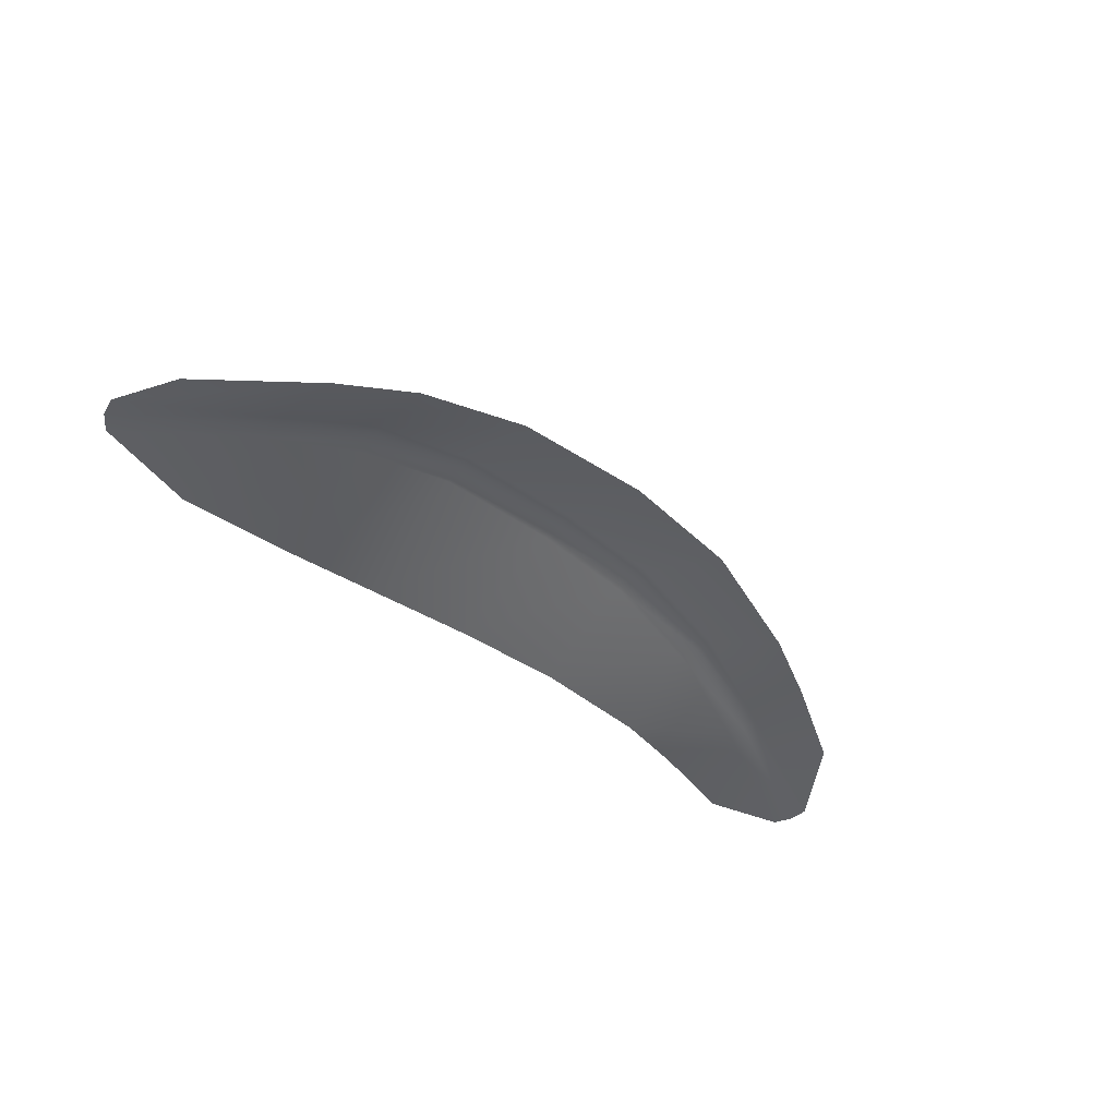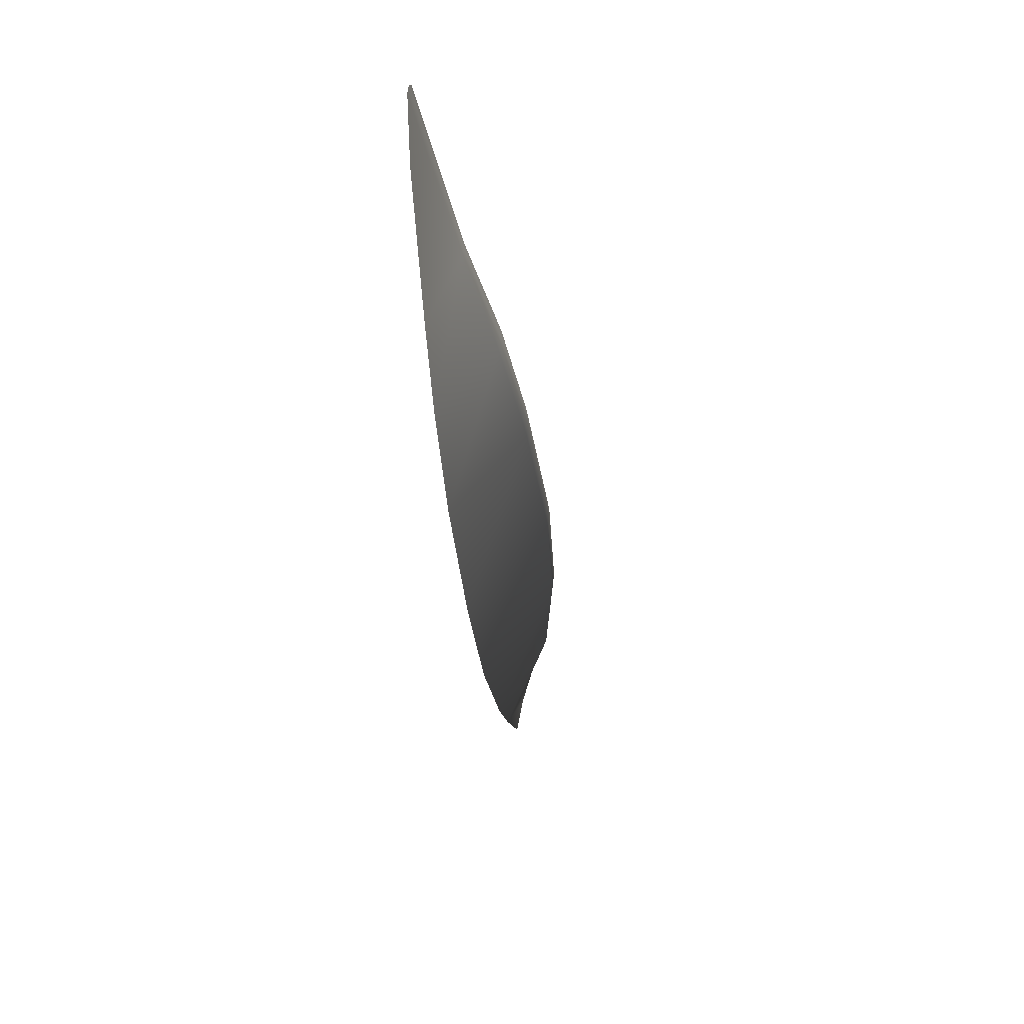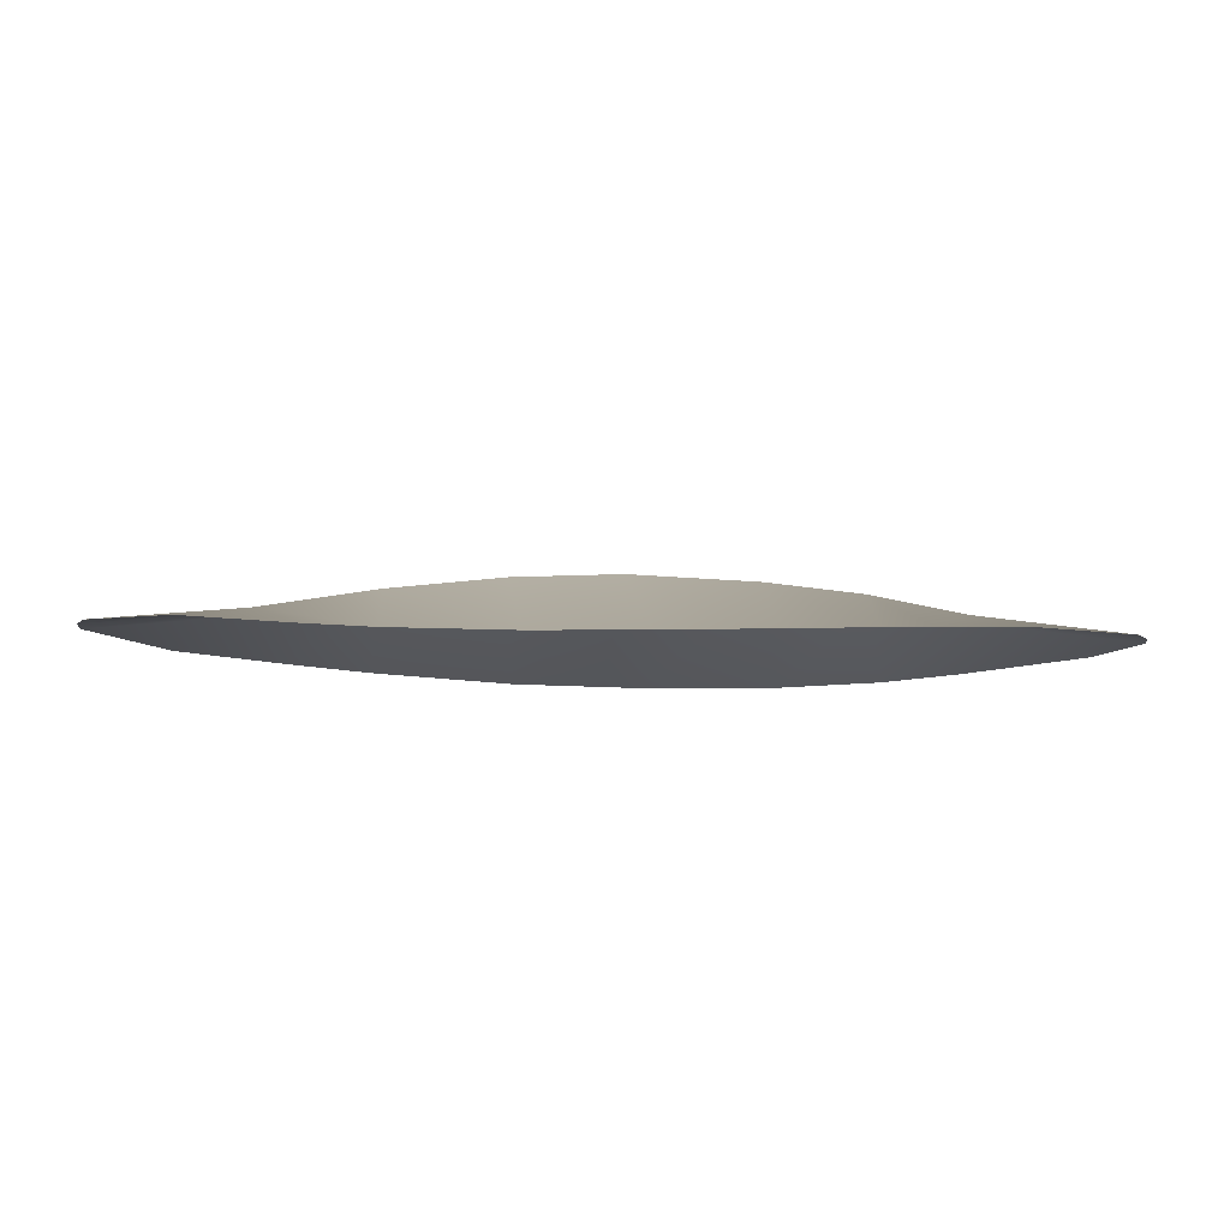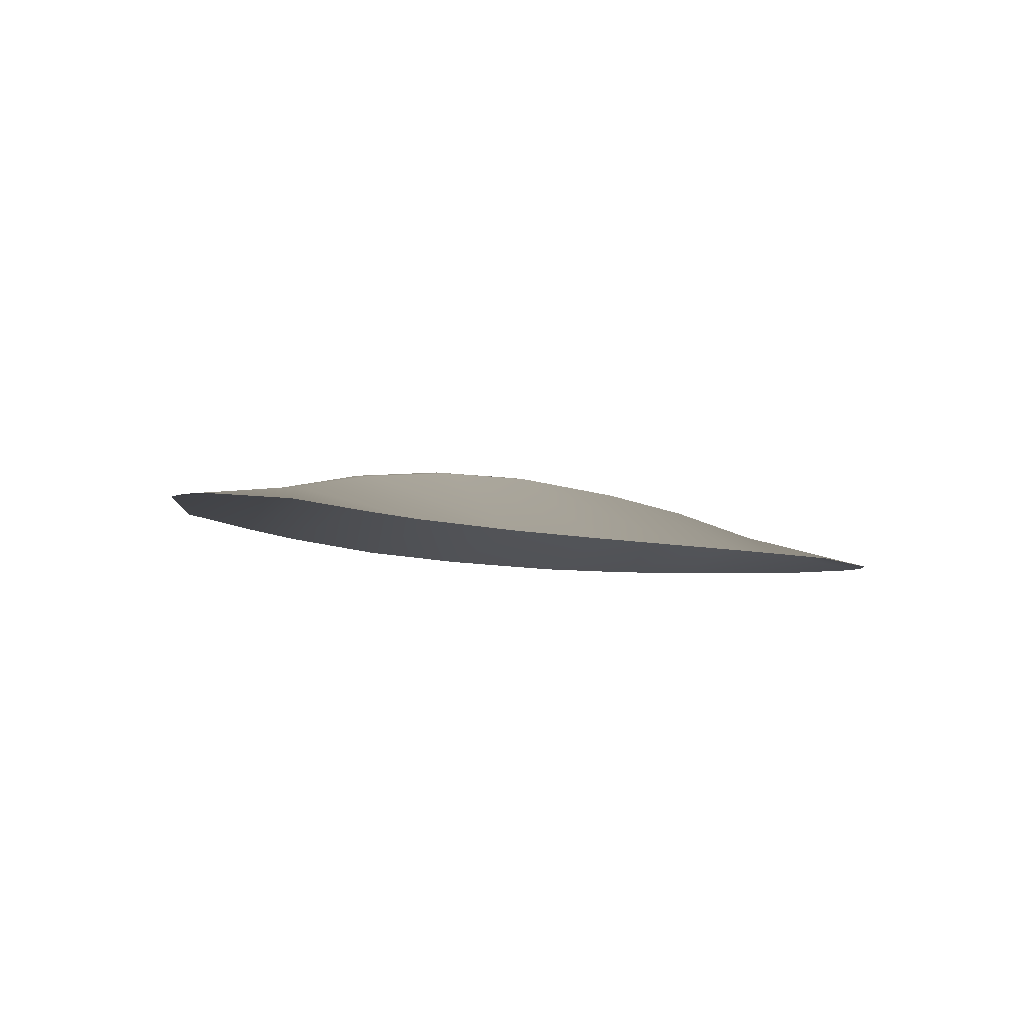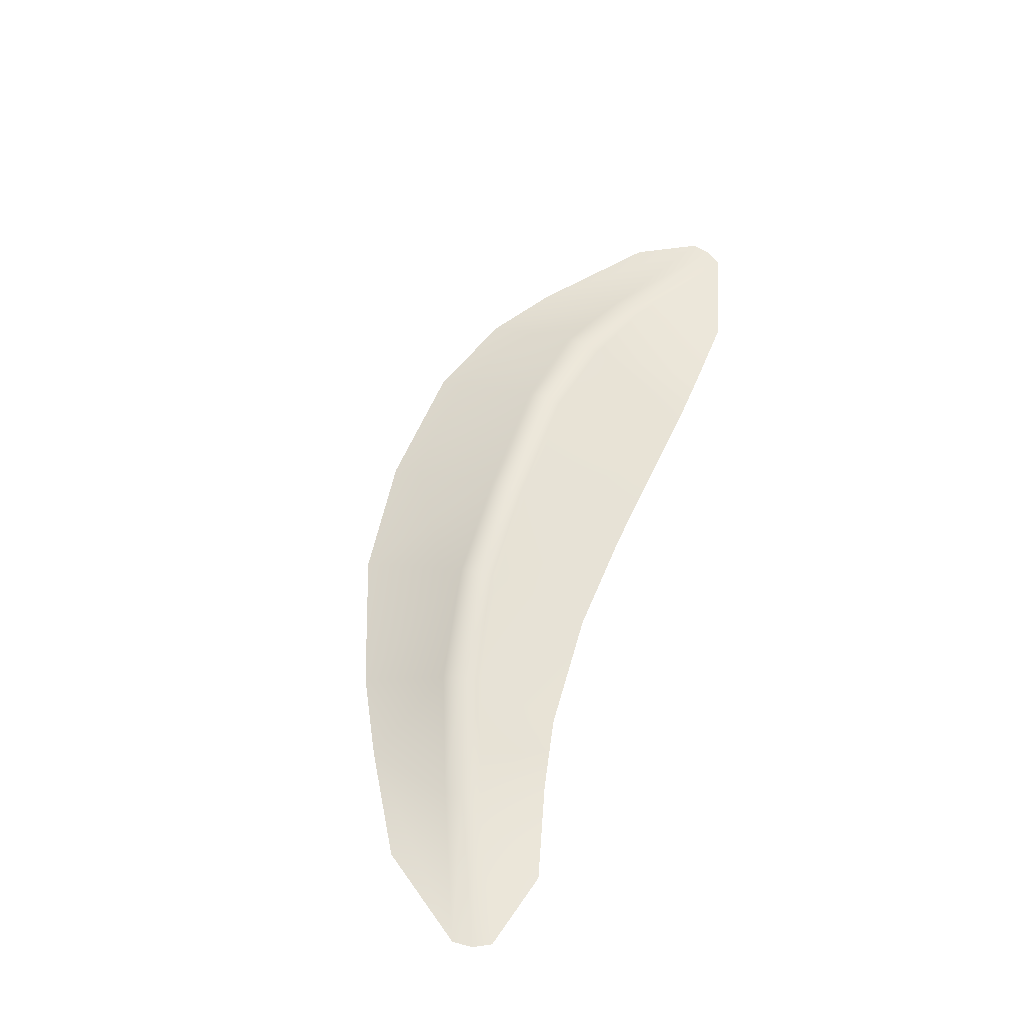
<metadata>
{"format":"obj","ext":"obj","renderer":"f3d","projection":"perspective","resolution":1024,"background":"white","views":[{"elev":-43.2,"azim":137.2,"up":"+Y"},{"elev":-40.7,"azim":96.5,"up":"+Z"},{"elev":-12.8,"azim":-3.8,"up":"+Y"},{"elev":-8.3,"azim":-39.4,"up":"+Y"},{"elev":58.2,"azim":-72.2,"up":"+Y"}]}
</metadata>
<code>
v 4.221 5.638e-07 0.2386
v 2.996 0.2896 -0.3931
v 3.035 0.2956 -0.5011
v 4.333 -4.783e-08 0.09002
v 3.074 0.2832 -0.6633
v 4.382 -4.783e-08 -0.08605
v 3.259 -1.989e-07 0.4855
v 2.517 -4.783e-08 0.428
v 3.128 -1.989e-07 -1.499
v 4.091 -3.537e-07 -0.6725
v 2.517 -4.783e-08 -1.913
v 2.257 0.5063 -0.9939
v 1.624 1.032e-07 -2.232
v 1.338 0.645 -1.141
v 2.218 0.5276 -0.8152
v 1.317 0.6672 -0.959
v 2.169 0.5138 -0.6382
v 1.29 0.6421 -0.7784
v 2.08 1.032e-07 0.3881
v 1.29 -4.783e-08 0.2927
v 0.3739 -4.783e-08 -2.336
v 0.1029 0.7119 -1.16
v -0.8046 -1.098e-08 -2.216
v -0.9187 0.6615 -1.144
v 0.1044 0.7332 -0.9777
v -0.9006 0.6827 -0.9622
v 0.1068 0.697 -0.7969
v -0.8771 0.6502 -0.7818
v 0.265 -2.941e-08 0.1705
v -0.7805 -8.468e-08 0.08905
v -2.06 1.032e-07 -1.78
v -2.016 0.4912 -0.9616
v -2.775 -4.783e-08 -1.429
v -3.038 0.2395 -0.5993
v -1.979 0.5116 -0.7826
v -3.021 0.2496 -0.435
v -1.933 0.4907 -0.6061
v -2.966 0.2401 -0.2799
v -1.927 -4.783e-08 0.1313
v -2.606 1.032e-07 0.2521
v -4.304 -3.537e-07 -0.1024
v -3.688 2.58e-07 -0.918
v -4.295 -3.537e-07 0.08736
v -4.216 2.58e-07 0.2508
v -3.487 -4.783e-08 0.4652
g Desert_Sand_dune_01_(17)_579_92
f 1 3 2
f 1 4 3
f 4 5 3
f 4 6 5
f 2 7 1
f 2 8 7
f 9 5 6
f 9 6 10
f 11 5 9
f 11 12 5
f 3 5 12
f 13 12 11
f 13 14 12
f 15 12 14
f 3 12 15
f 2 3 15
f 15 14 16
f 17 15 16
f 2 15 17
f 17 8 2
f 17 16 18
f 18 19 17
f 17 19 8
f 18 20 19
f 21 14 13
f 21 22 14
f 16 14 22
f 23 22 21
f 23 24 22
f 24 25 22
f 16 22 25
f 18 16 25
f 24 26 25
f 26 27 25
f 18 25 27
f 27 20 18
f 26 28 27
f 28 29 27
f 27 29 20
f 28 30 29
f 31 24 23
f 31 32 24
f 32 26 24
f 33 32 31
f 33 34 32
f 34 35 32
f 32 35 26
f 35 28 26
f 34 36 35
f 36 37 35
f 35 37 28
f 37 30 28
f 36 38 37
f 38 39 37
f 37 39 30
f 38 40 39
f 41 34 33
f 41 36 34
f 41 33 42
f 41 43 36
f 43 38 36
f 43 44 38
f 45 38 44
f 45 40 38

</code>
